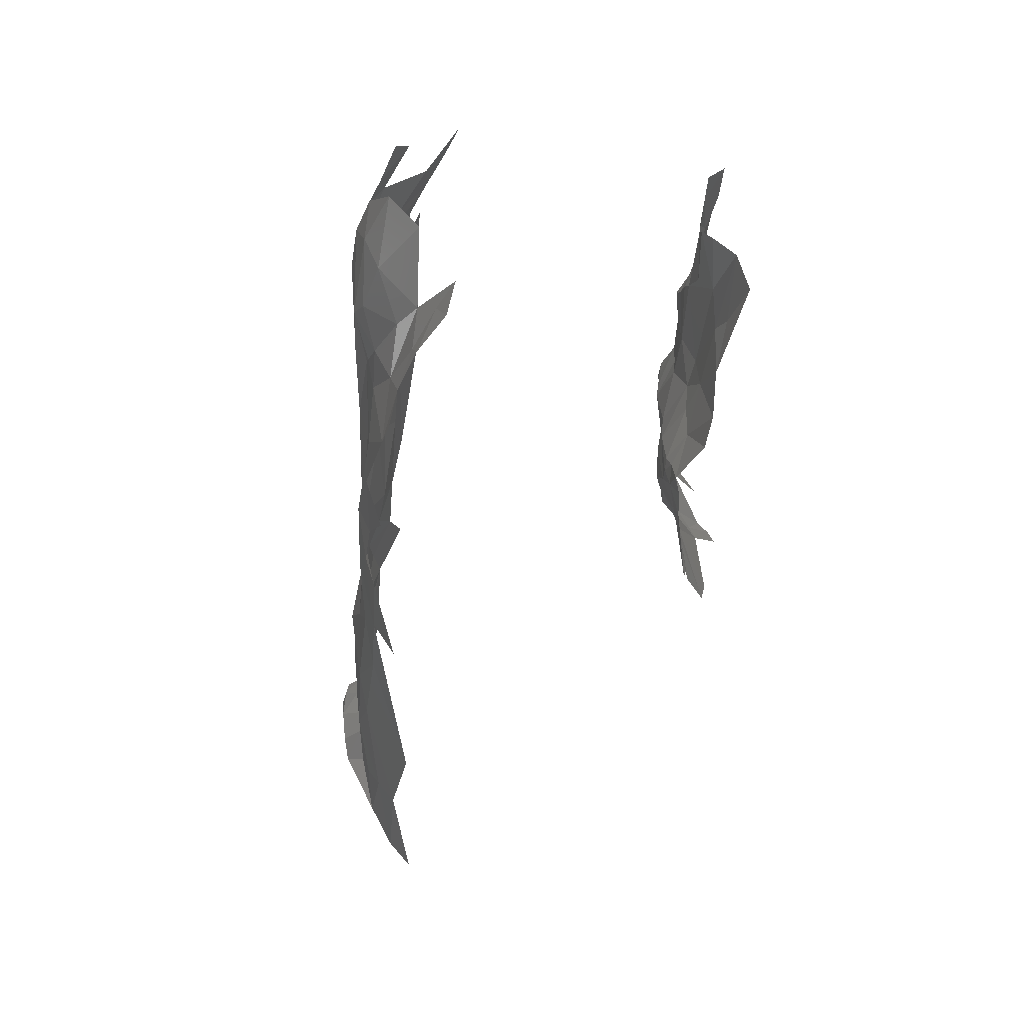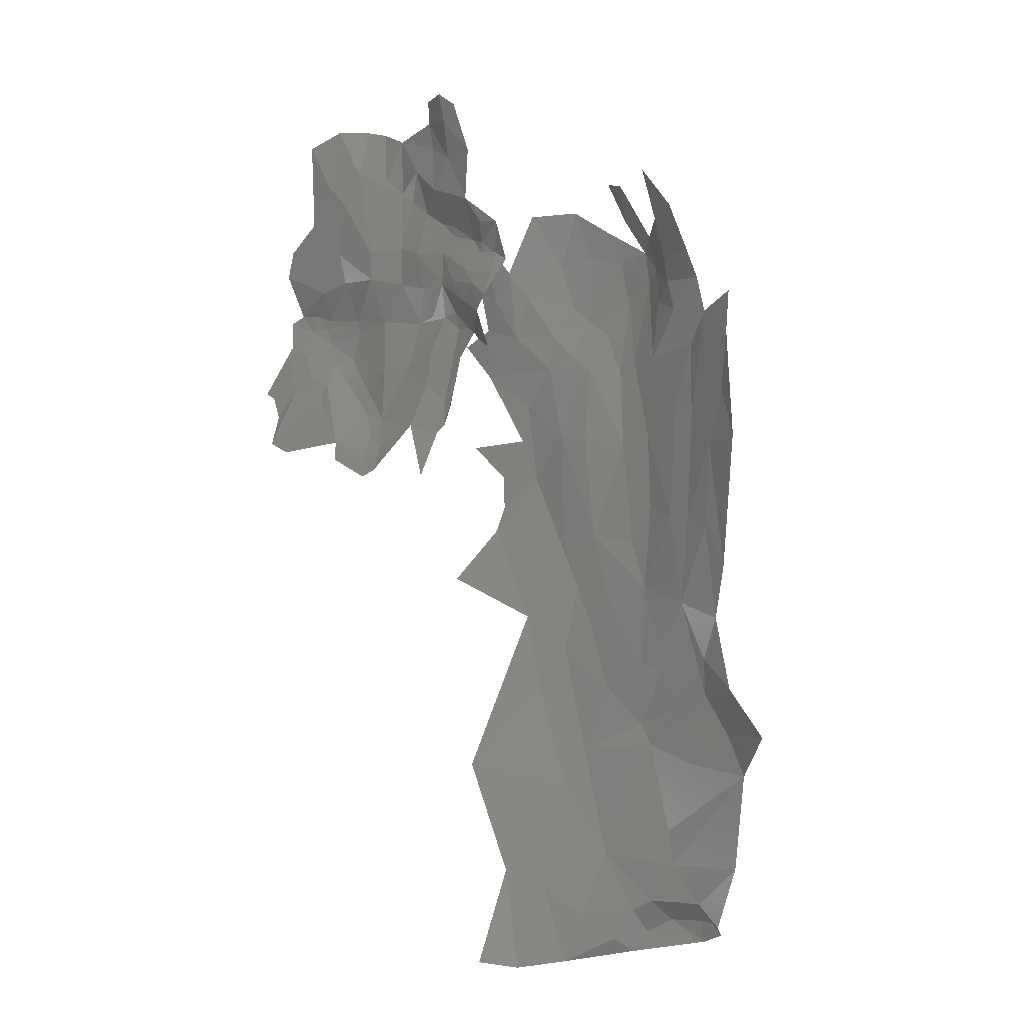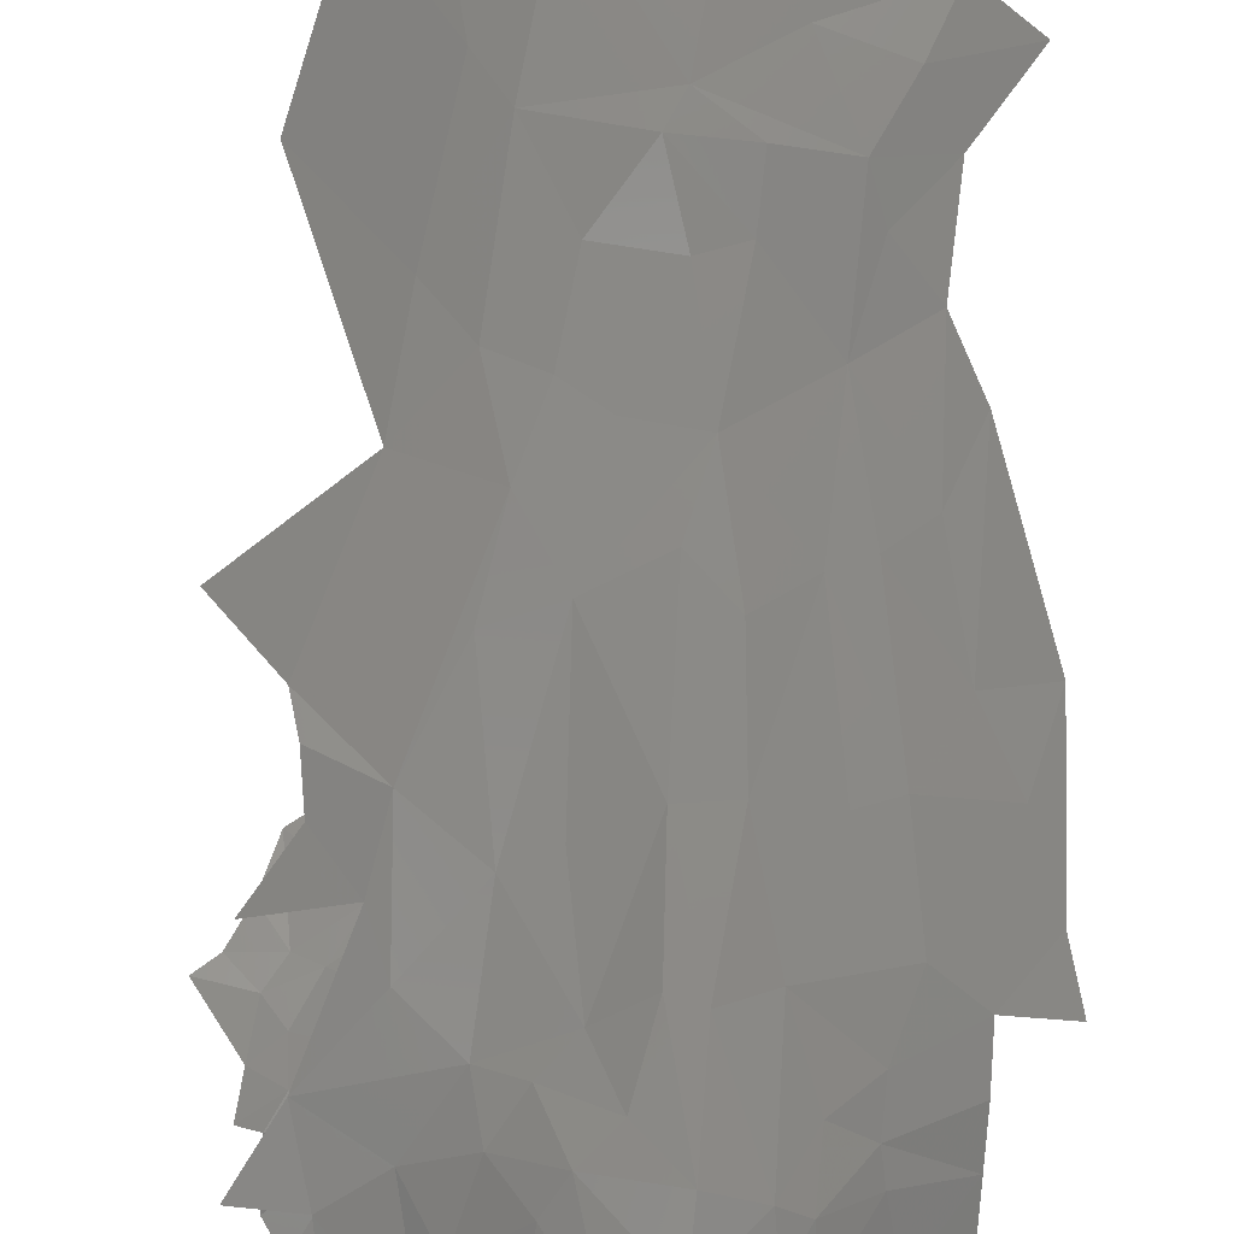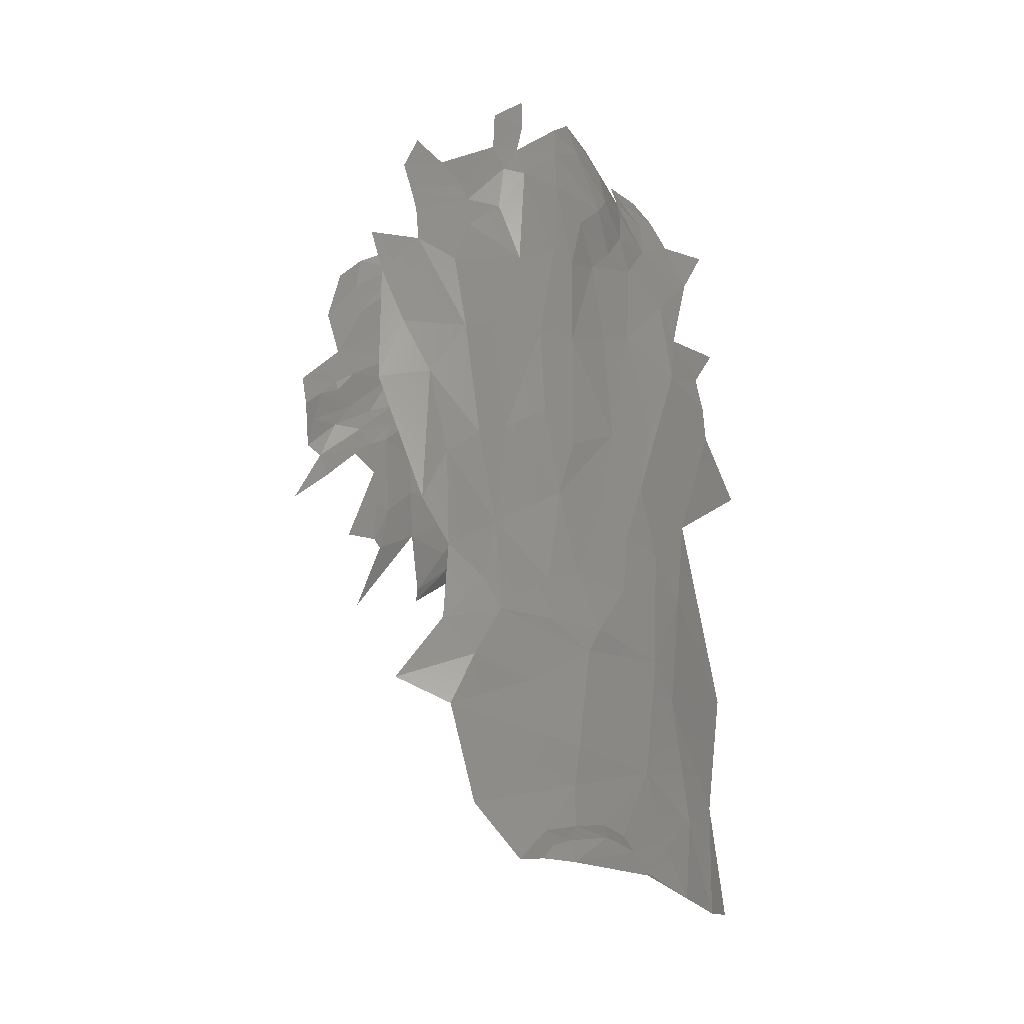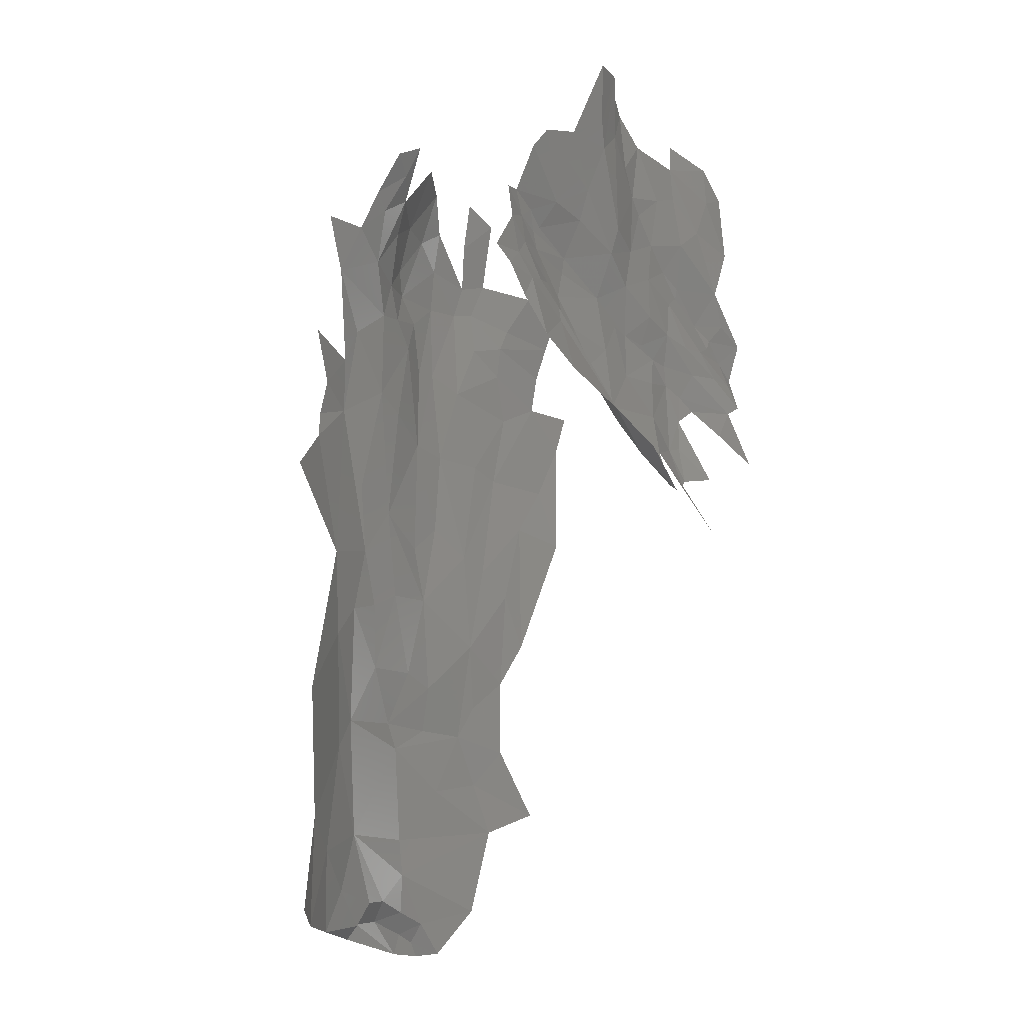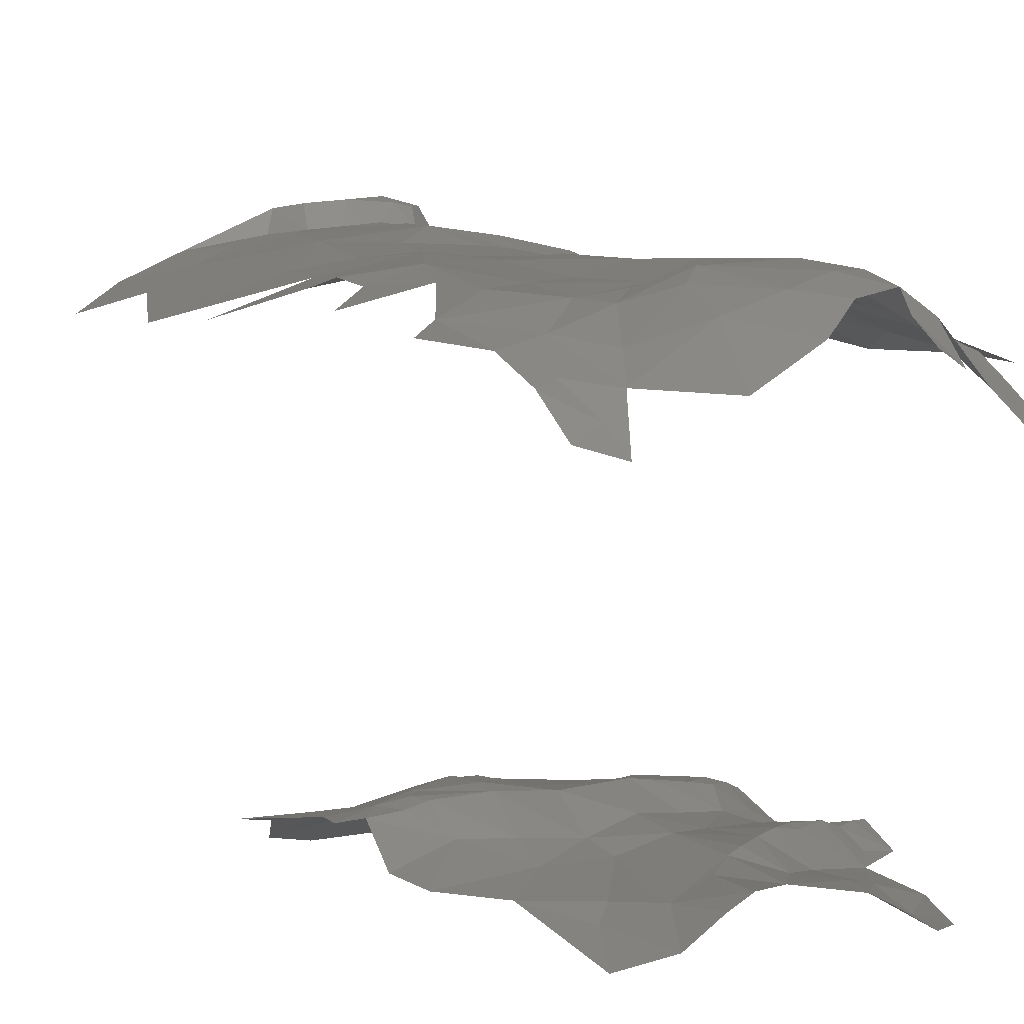
<metadata>
{"format":"stl","ext":"stl","renderer":"f3d","projection":"perspective","resolution":1024,"background":"white","views":[{"elev":48.3,"azim":89.3,"up":"+Y"},{"elev":-24.8,"azim":-136.4,"up":"+Y"},{"elev":75.9,"azim":-178.9,"up":"+Z"},{"elev":-24.6,"azim":-32.7,"up":"+Y"},{"elev":-22.4,"azim":127.2,"up":"+Y"},{"elev":3.4,"azim":158.2,"up":"+Z"}]}
</metadata>
<code>
# stl→obj: 234 verts, 379 faces
v 3.939 35.97 -22.5
v 1.31 32.2 -24.95
v 5.674 35.6 -25.06
v 0.8477 33.18 -23.86
v 8.536 39.51 -22.56
v -6.845 29.79 -24.39
v -1.629 38.54 -21.09
v -5.815 36.11 -21.25
v 2.835 37.4 -21.29
v -13.2 46.91 -23.03
v -15.75 41.3 -24
v -12.59 44.18 -22.14
v -5.522 40.5 -19.9
v 5.325 39.94 -20.39
v -6.718 36.92 -21
v -7.088 41.19 -20.14
v -9.196 37.53 -22.66
v -7.68 44.81 -19.86
v 16.54 40.99 -22.83
v 14.63 48.05 -19.89
v 20.07 43.55 -22.06
v -11.79 51.04 -22.22
v -14.64 48.06 -23.49
v -14.54 51.04 -22.41
v -16.02 52.5 -21.69
v -10.03 46.81 -20.18
v 19.16 51.2 -19.61
v 21.35 48.06 -20.26
v 4.681 42.11 -19.41
v -2.624 43.5 -19.81
v 7.533 43.82 -19.12
v 14.19 50.02 -19.3
v -8.541 48.15 -19.57
v -9.045 50.72 -21.09
v -14.27 54.17 -21.45
v -15.95 56.45 -23.1
v -7.734 53.59 -21.2
v -10.01 53.87 -21.63
v -12.36 56.23 -21.43
v -13.12 58.01 -22.7
v -11.39 61.43 -23.09
v 9.876 46.95 -18.51
v 23.04 51.27 -19.73
v -12.07 55.21 -21.32
v 1.345 47.16 -19.04
v 5.088 48.79 -18.94
v -6.633 49.08 -19.01
v -3.08 47.87 -19.49
v -6.161 51.27 -19.17
v 20.71 53.7 -19.04
v -10.4 57.65 -20.73
v 24.86 52.73 -19.35
v -12.54 66.62 -23.94
v -8.832 71.95 -23.96
v -10.82 73.1 -24.48
v 7.487 46.26 -18.53
v -5.254 54.49 -20.31
v 17.08 52.11 -19.12
v -5.45 58.43 -20.5
v -8.358 68.13 -22.82
v -8.208 75.94 -24.18
v -4.296 51.45 -18.87
v -7.125 60.97 -20.61
v -7.062 59.85 -20.37
v -5.735 65.57 -22.23
v -4.409 74.99 -21.97
v 2.406 52.98 -18.4
v 0.186 52.78 -18.24
v 14.31 53.31 -17.96
v -2.234 52.46 -18.72
v -2.09 55.52 -20.09
v -1.551 59.9 -20.4
v -5.007 71.44 -21.84
v 9.831 49.72 -18.11
v 11.92 50.27 -18.18
v 1.867 57.8 -19.6
v -4.97 62.43 -20.15
v 19.01 55.9 -18.57
v -2.1 69.93 -21.51
v -4.382 77.89 -22.15
v 11.79 52.89 -17.49
v 5.773 55.02 -18.39
v 21.38 57.87 -18.72
v -2.584 64.81 -20.2
v 11.04 56.03 -17.5
v 5.939 59.79 -20.53
v 5.495 62.81 -21.2
v 1.553 62.16 -20.16
v 15.79 56.77 -17.66
v 1.316 69.08 -20.43
v -0.2033 67.58 -20.22
v 0.9127 75.61 -21.05
v 11.05 57.75 -17.79
v 18.81 59.31 -17.99
v 11.01 61.7 -19.95
v 11 65.06 -21.07
v 6.905 73.58 -22.01
v 9.391 70.79 -22.22
v 3.481 71.72 -21
v 14.98 62.15 -19.74
v 16.39 58.71 -17.68
v 15.57 59.43 -17.86
v 17.49 60.61 -18.16
v 18.89 68.49 -21.43
v 14.7 70.21 -21.92
v 10.9 73.13 -23.03
v 9.024 79.62 -23.53
v 4.085 78.24 -20.81
v 12.72 78.72 -24.5
v 6.187 79.21 -21.63
v 21.88 61.26 -18.56
v 20.37 66.05 -20.73
v 20.18 61.7 -18.32
v -16.74 4.846 13.68
v -21.27 7.381 11.06
v -14.45 10.1 14.2
v -16.7 14.11 11.96
v -18.17 27.22 10.01
v -22.19 40.91 7.506
v -17.33 42.02 9.62
v -10.56 -9.708 16.09
v -14.49 -4.54 14.39
v -7.961 -6.737 16.42
v -11.61 15.31 14.33
v -4.568 -1.835 16.41
v -8.609 8.311 15.05
v -4.06 2.06 16.52
v -15.64 32.94 10.46
v -15.81 22.25 11.32
v -20.09 47.57 8.667
v -22.12 53.72 7.377
v -8.324 -8.555 18.14
v -9.355 -9.925 18.23
v -12.69 18.78 12.97
v -10.72 25.58 11.93
v -6.443 -10.03 18.95
v -6.546 -7.896 18.4
v -4.855 -5.896 16.8
v -18.41 58.29 8.449
v -23.18 58.3 6.8
v -2.505 -7.061 18.56
v -1.405 -5.223 16.44
v -12.44 35.45 11.46
v -13.95 47.69 11.05
v -17.72 70.66 3.637
v -15.21 75.88 2.033
v -14.02 71.28 5.559
v -6.386 15.01 15.36
v -5.924 19.78 14.24
v 7.105 -5.647 14.89
v 9.645 -10.42 14.58
v 3.394 -8.724 15.86
v 0.7565 -7.892 18.25
v 1.08 -5.843 16.17
v 4.41 0.9925 15.74
v -2.401 12.15 15.99
v -9.6 36.59 12.06
v 11.31 -2.405 13.32
v 14.54 -10.79 12.2
v 2.579 -9.825 17.9
v 18.11 -10.03 9.793
v 15.47 0.1985 11.32
v -4.113 29.9 13.66
v -14.89 56.01 10.21
v -18.25 62.41 7.562
v -13.01 61.29 9.788
v -18.02 65.94 5.952
v -1.047 14.79 16.01
v -10.97 48.68 11.56
v -13.05 67.1 8.281
v 8.997 9.553 14.19
v -2.612 20.86 14.53
v -7.846 57.61 11.98
v -12.72 64.88 9.095
v 6.489 13.21 14.91
v -5.62 39.26 13.36
v -5.885 48.52 12.96
v 18.91 12.91 9.177
v 2.901 20.14 14.68
v 1.003 29.07 13.62
v -2.371 35.88 13.72
v 11.38 21.53 12.72
v 4.176 27.09 13.93
v -9.809 72.54 9.649
v 8.011 25.51 13.5
v 12.74 30.52 12.15
v 2.987 38.52 13.24
v -9.824 63.98 10.93
v 6.217 32.98 13.74
v -1.897 48.84 13.18
v -7.414 68.37 12.33
v -9.42 68.87 11.22
v 3.078 50.78 12.01
v -4.173 58.96 12.99
v -7.745 71.91 11.32
v 7.857 40.16 13.15
v 6.524 52.17 11.64
v -1.822 58.17 13.09
v -6.045 76.44 9.732
v -7.856 79.28 6.823
v -4.959 81.46 7.996
v 11.63 48.23 12.82
v 1.951 59.8 11.67
v -3.64 67.73 12.95
v 14.35 77.38 3.034
v 11.87 75.96 4.063
v 11.7 79.12 2.186
v 17.16 42.78 11.37
v 22.02 37.25 9.405
v -0.2001 64.26 12.7
v -3.204 72.65 12.19
v 9.813 74.16 5.876
v 11.55 57.9 11.24
v 7.58 61.54 10.74
v 4.453 62.46 11.29
v -2.314 77.01 10.63
v 4.46 74.4 9.697
v 5.545 80.33 5.563
v 16.42 45.9 12
v 12.97 53.76 11.65
v 6.771 65.81 10.4
v 2.381 66.89 12.52
v 11.19 66.43 8.723
v 8.63 71 7.956
v 12.79 71.68 6.396
v 14.65 73.17 5.853
v 0.5114 74.66 11.13
v 0.9618 80.22 8.496
v 16.06 49.75 11.42
v 4.099 69.23 11.45
v 19.51 54.47 9.965
v 16.55 63.18 9.507
v 15.26 68.78 7.819
v 19.77 68.46 8.518
f 1 2 3
f 2 1 4
f 3 5 1
f 6 7 8
f 4 1 9
f 10 11 12
f 4 9 7
f 8 7 13
f 14 1 5
f 1 14 9
f 15 16 17
f 16 18 17
f 5 19 20
f 20 19 21
f 10 22 23
f 24 25 23
f 15 8 13
f 16 15 13
f 12 26 10
f 27 21 28
f 20 21 27
f 24 23 22
f 9 14 29
f 7 9 29
f 13 7 30
f 31 14 5
f 5 20 32
f 32 31 5
f 26 33 10
f 33 34 10
f 22 10 34
f 25 35 36
f 14 31 29
f 7 29 30
f 16 13 18
f 34 37 22
f 24 22 38
f 35 24 38
f 25 24 35
f 36 35 39
f 40 36 39
f 41 36 40
f 31 32 42
f 33 26 18
f 22 37 38
f 27 28 43
f 44 35 38
f 35 44 39
f 30 29 45
f 29 46 45
f 13 30 47
f 18 13 47
f 48 30 45
f 30 48 47
f 33 18 47
f 33 49 34
f 43 50 27
f 51 39 44
f 43 52 50
f 53 54 55
f 29 31 56
f 46 29 56
f 57 34 49
f 20 58 32
f 37 34 57
f 58 20 27
f 38 59 51
f 44 38 51
f 40 39 51
f 40 51 41
f 41 60 53
f 54 61 55
f 31 42 56
f 48 45 62
f 47 48 62
f 49 33 47
f 37 57 59
f 38 37 59
f 63 41 51
f 53 60 54
f 62 49 47
f 49 62 57
f 27 50 58
f 51 59 64
f 64 63 51
f 60 41 65
f 54 60 66
f 45 46 67
f 62 45 68
f 42 32 69
f 57 62 70
f 70 71 57
f 72 57 71
f 57 72 59
f 63 65 41
f 73 60 65
f 60 73 66
f 66 61 54
f 56 42 74
f 42 75 74
f 56 74 46
f 75 42 69
f 68 45 67
f 62 68 70
f 32 58 69
f 70 68 71
f 71 68 76
f 64 59 77
f 77 65 63
f 78 58 50
f 72 71 76
f 77 59 72
f 63 64 77
f 79 73 65
f 61 66 80
f 74 75 81
f 75 69 81
f 46 74 81
f 46 82 67
f 68 67 82
f 76 68 82
f 50 52 83
f 72 84 77
f 84 65 77
f 46 81 82
f 81 85 82
f 58 78 69
f 82 86 76
f 50 83 78
f 86 87 88
f 88 76 86
f 76 88 72
f 72 88 84
f 84 79 65
f 78 89 69
f 88 87 90
f 88 91 84
f 79 92 73
f 73 92 66
f 81 69 89
f 93 82 85
f 86 82 93
f 83 94 78
f 86 95 96
f 86 96 87
f 90 91 88
f 87 97 90
f 84 91 79
f 91 90 79
f 81 89 85
f 78 94 89
f 86 93 95
f 98 87 96
f 87 98 97
f 97 99 90
f 92 79 90
f 93 85 89
f 100 96 95
f 90 99 92
f 101 89 94
f 89 101 93
f 102 93 101
f 95 102 100
f 93 102 95
f 103 100 102
f 96 100 104
f 96 104 105
f 98 96 105
f 98 105 106
f 98 106 107
f 107 97 98
f 99 108 92
f 106 109 107
f 110 97 107
f 103 101 94
f 102 101 103
f 83 111 94
f 112 104 100
f 109 106 105
f 99 97 108
f 97 110 108
f 94 111 113
f 94 113 103
f 100 103 113
f 113 112 100
f 114 115 116
f 117 116 115
f 118 119 120
f 121 122 123
f 116 117 124
f 114 125 122
f 126 127 114
f 116 126 114
f 128 129 118
f 120 128 118
f 119 130 120
f 119 131 130
f 121 132 133
f 123 132 121
f 123 122 125
f 125 114 127
f 124 117 134
f 129 134 117
f 134 129 135
f 126 116 124
f 128 135 129
f 133 132 136
f 137 136 132
f 132 123 137
f 137 123 138
f 125 138 123
f 124 134 135
f 130 131 139
f 139 131 140
f 141 137 138
f 138 125 142
f 135 128 143
f 128 120 143
f 144 120 130
f 145 146 147
f 137 141 136
f 142 141 138
f 148 124 149
f 124 135 149
f 130 139 144
f 150 151 152
f 141 142 153
f 153 142 154
f 152 154 150
f 154 142 155
f 142 125 155
f 156 127 126
f 157 135 143
f 143 120 144
f 151 158 159
f 160 154 152
f 160 153 154
f 136 141 153
f 161 159 162
f 159 158 162
f 151 150 158
f 154 155 150
f 125 127 155
f 126 124 156
f 148 156 124
f 135 163 149
f 144 157 143
f 144 139 164
f 165 166 139
f 145 147 167
f 150 155 158
f 127 156 155
f 168 148 149
f 157 163 135
f 169 157 144
f 166 164 139
f 167 147 170
f 162 158 171
f 148 168 156
f 149 172 168
f 149 163 172
f 173 164 166
f 166 165 174
f 165 167 174
f 158 155 171
f 175 155 156
f 157 176 163
f 169 177 157
f 164 169 144
f 164 173 169
f 170 174 167
f 155 175 171
f 171 178 162
f 156 168 175
f 179 168 172
f 157 177 176
f 168 179 175
f 179 172 180
f 163 180 172
f 181 163 176
f 171 182 178
f 175 182 171
f 180 183 179
f 177 169 173
f 170 147 184
f 175 185 182
f 175 179 185
f 182 186 178
f 179 183 185
f 163 187 180
f 181 187 163
f 188 173 166
f 174 188 166
f 189 183 180
f 189 180 187
f 190 187 181
f 190 181 176
f 177 190 176
f 191 173 188
f 188 174 192
f 184 192 170
f 189 185 183
f 193 187 190
f 194 190 177
f 194 177 173
f 194 173 191
f 174 170 192
f 182 185 186
f 188 192 191
f 192 184 195
f 189 186 185
f 189 187 196
f 197 187 193
f 190 194 198
f 192 195 191
f 195 184 199
f 184 200 199
f 201 199 200
f 189 202 186
f 189 196 202
f 187 197 196
f 193 190 203
f 190 198 203
f 194 191 204
f 205 206 207
f 186 208 209
f 202 208 186
f 202 196 197
f 193 203 197
f 198 210 203
f 198 204 210
f 194 204 198
f 191 195 211
f 206 212 207
f 213 197 214
f 203 214 197
f 203 215 214
f 215 203 210
f 204 191 211
f 195 216 211
f 212 217 218
f 208 202 219
f 220 202 213
f 202 197 213
f 215 221 214
f 210 222 215
f 222 221 215
f 204 222 210
f 222 204 211
f 212 223 224
f 224 217 212
f 225 206 226
f 212 206 225
f 211 216 227
f 205 226 206
f 217 227 228
f 217 228 218
f 227 216 228
f 219 202 229
f 202 220 229
f 214 221 223
f 222 230 221
f 221 224 223
f 230 224 221
f 223 212 225
f 230 217 224
f 222 227 230
f 222 211 227
f 229 220 231
f 232 213 214
f 214 223 232
f 232 223 233
f 223 225 233
f 233 225 226
f 230 227 217
f 220 213 232
f 232 233 234
f 136 153 160
f 151 160 152

</code>
